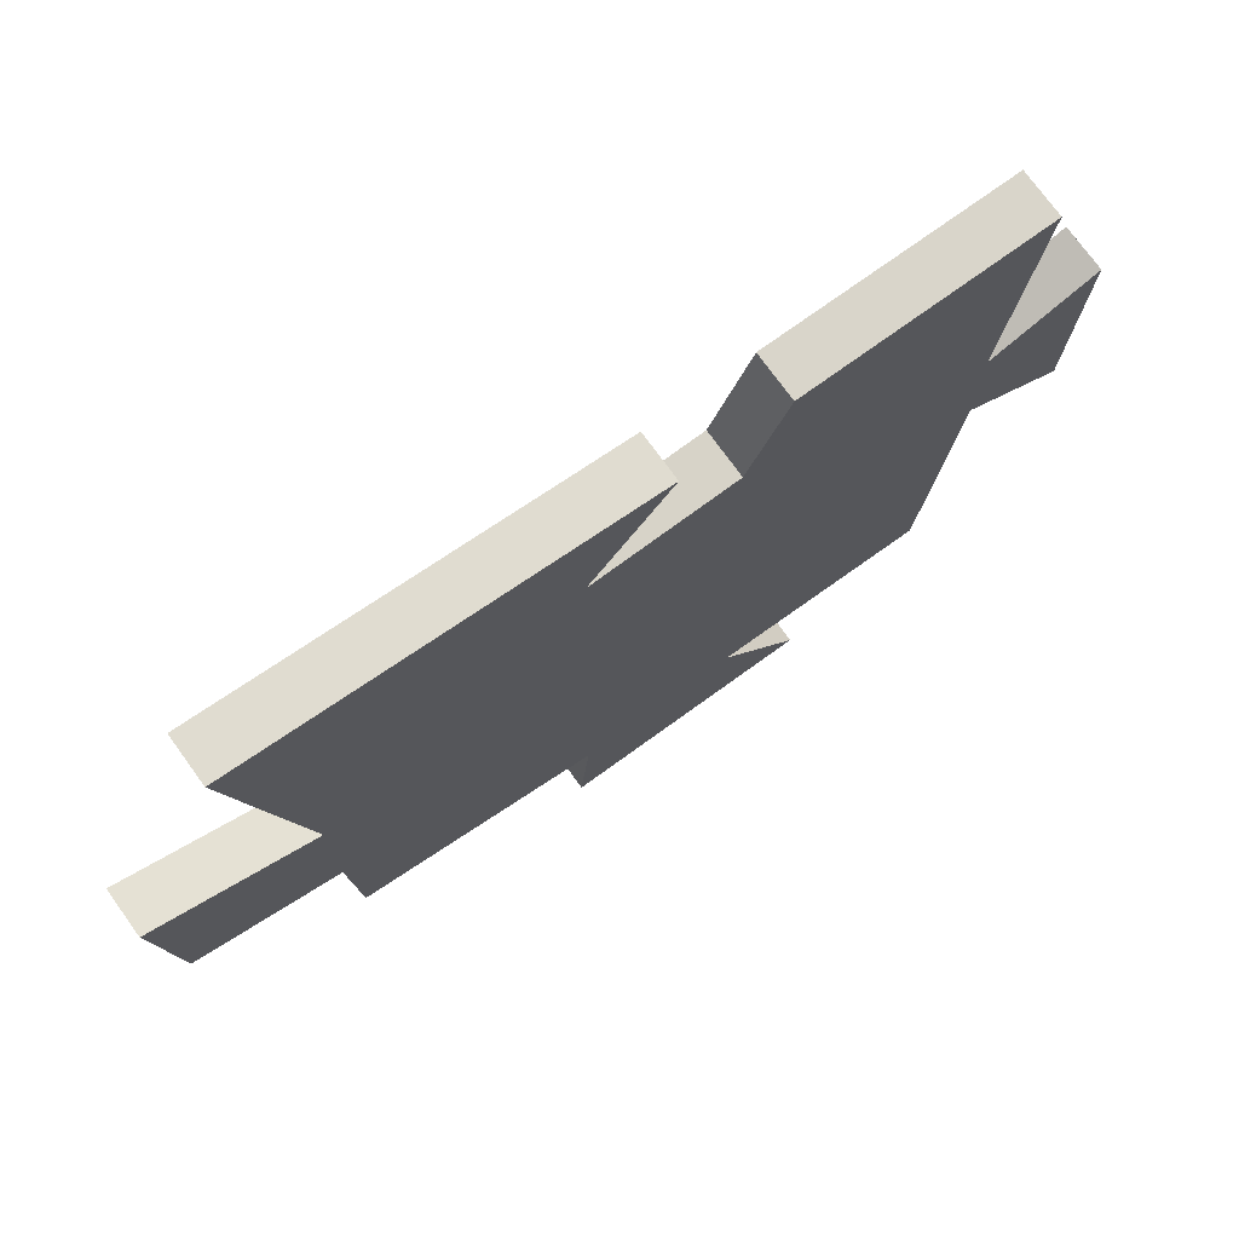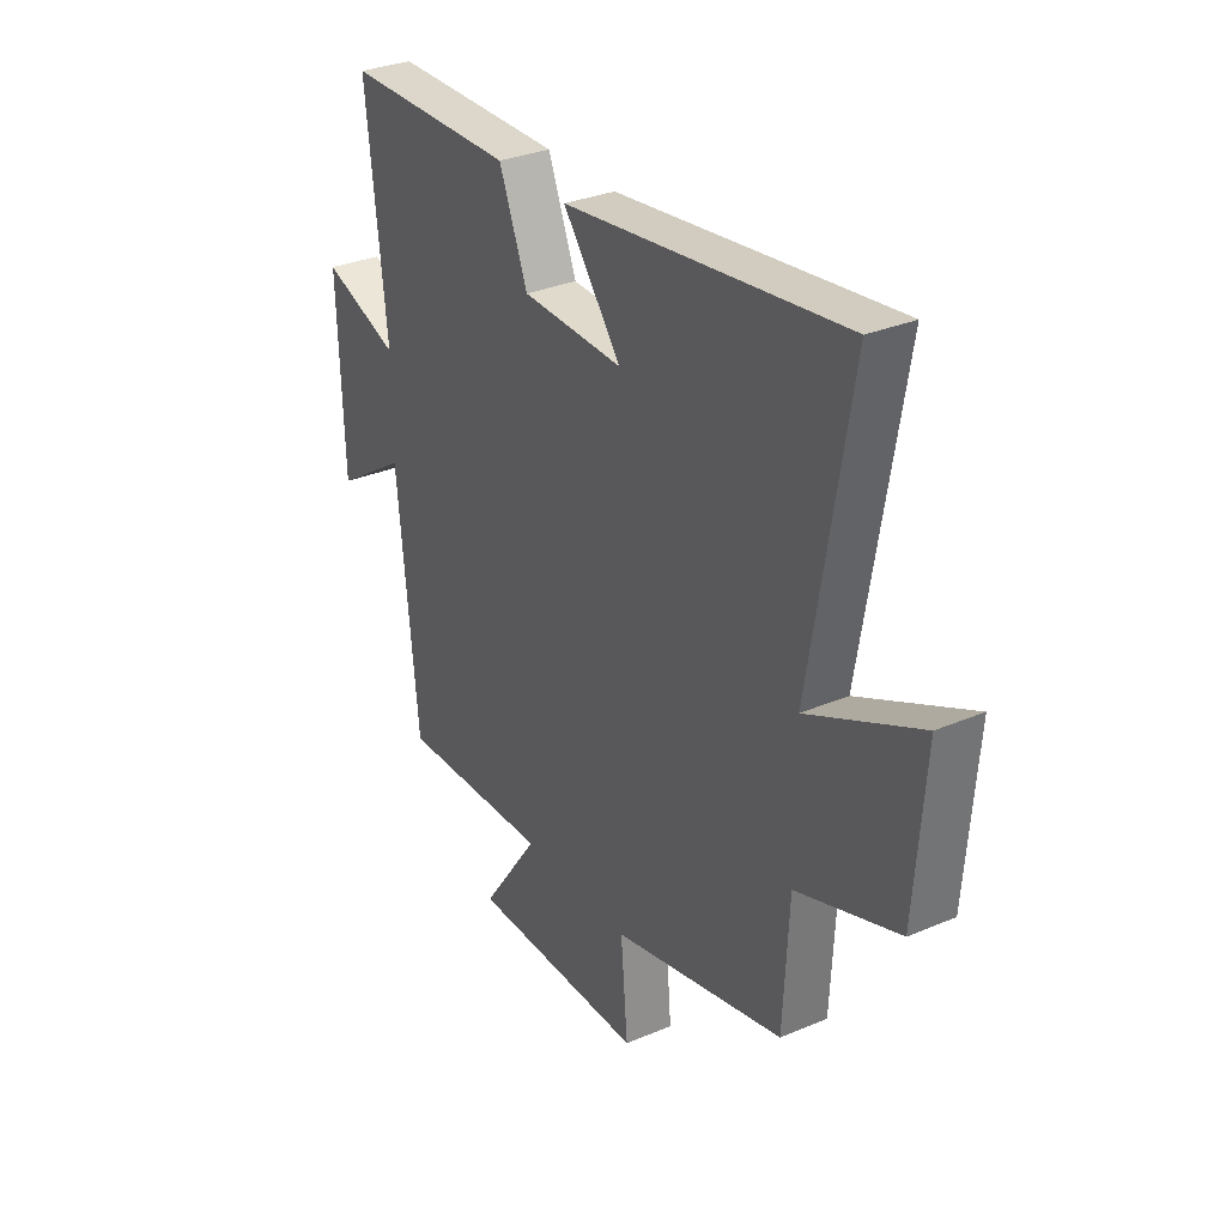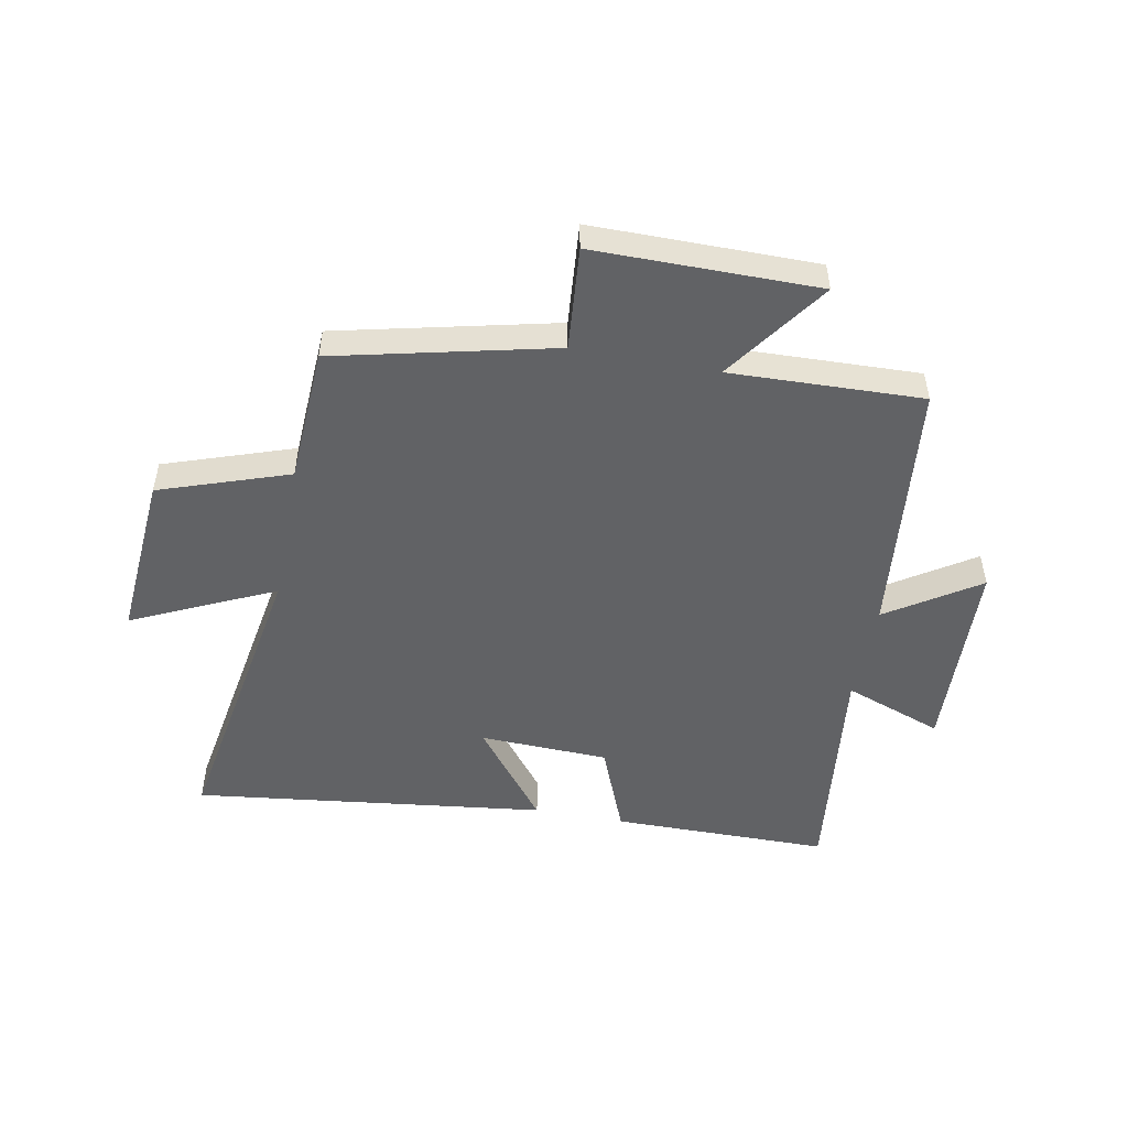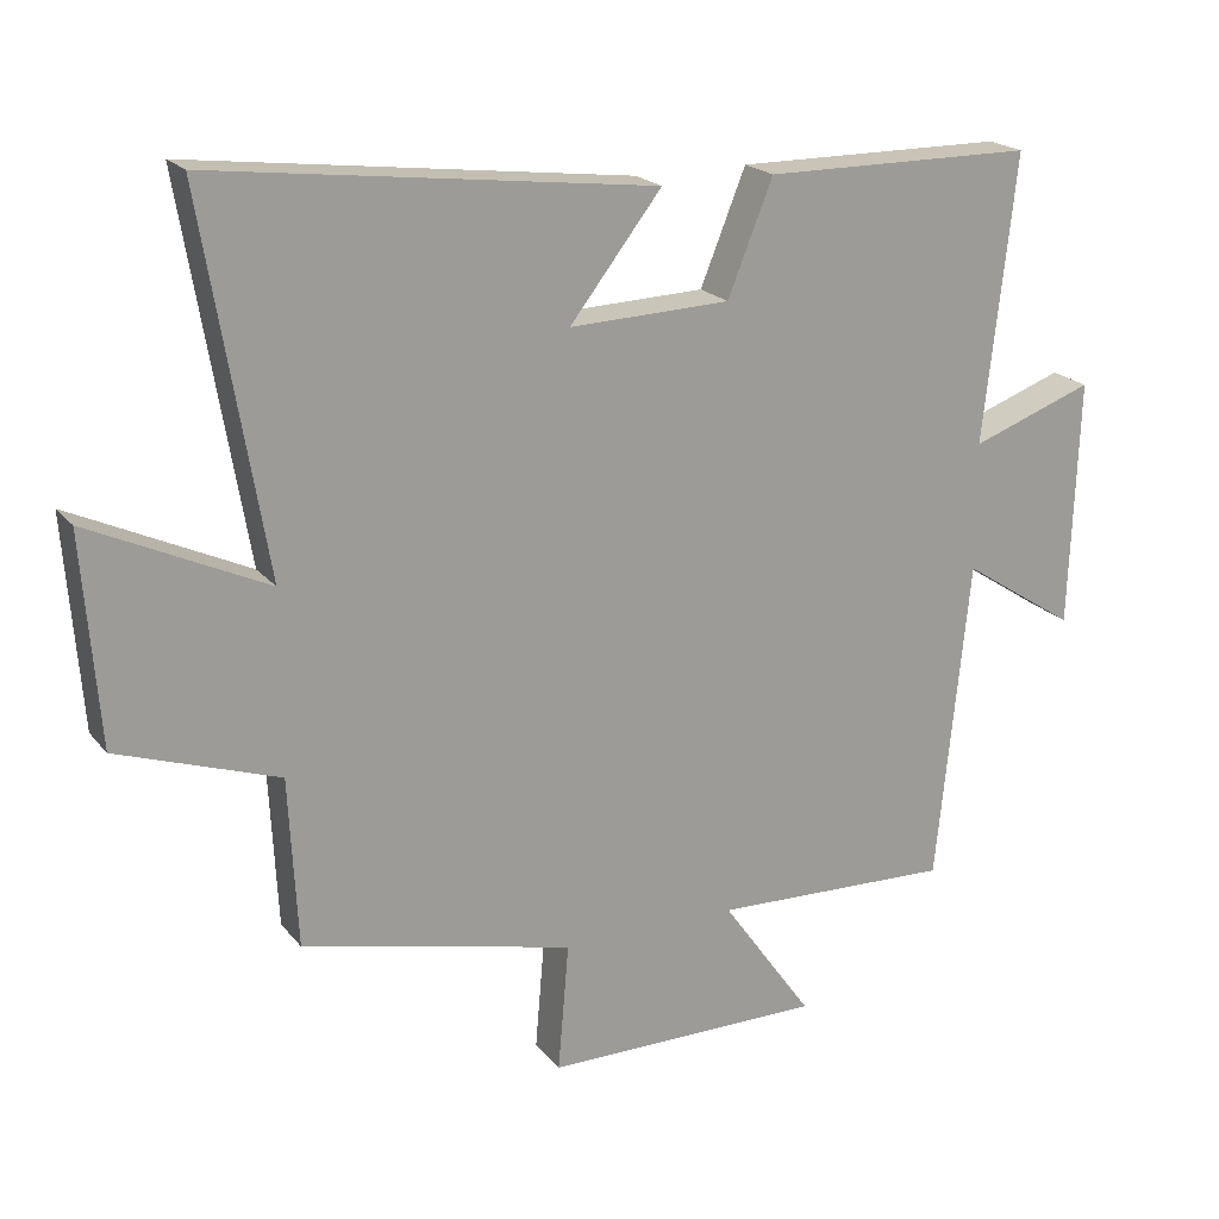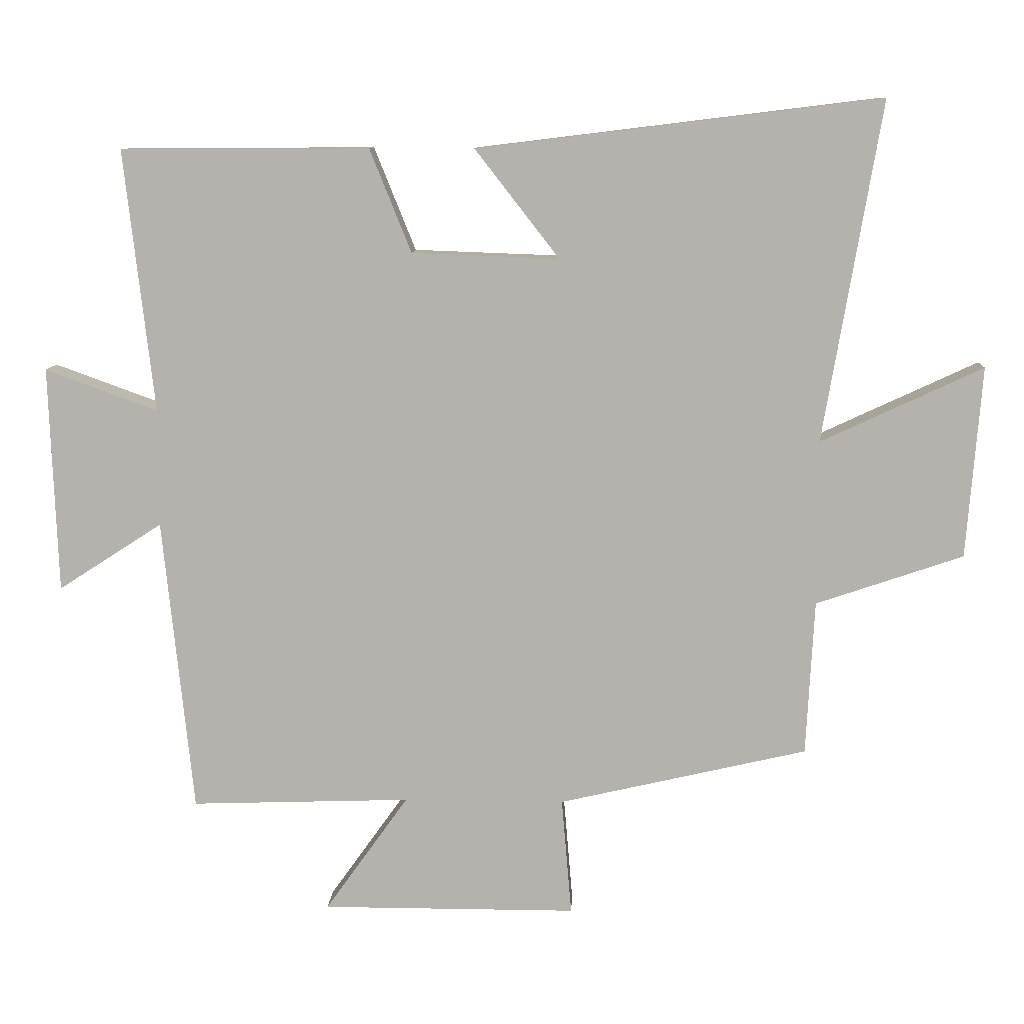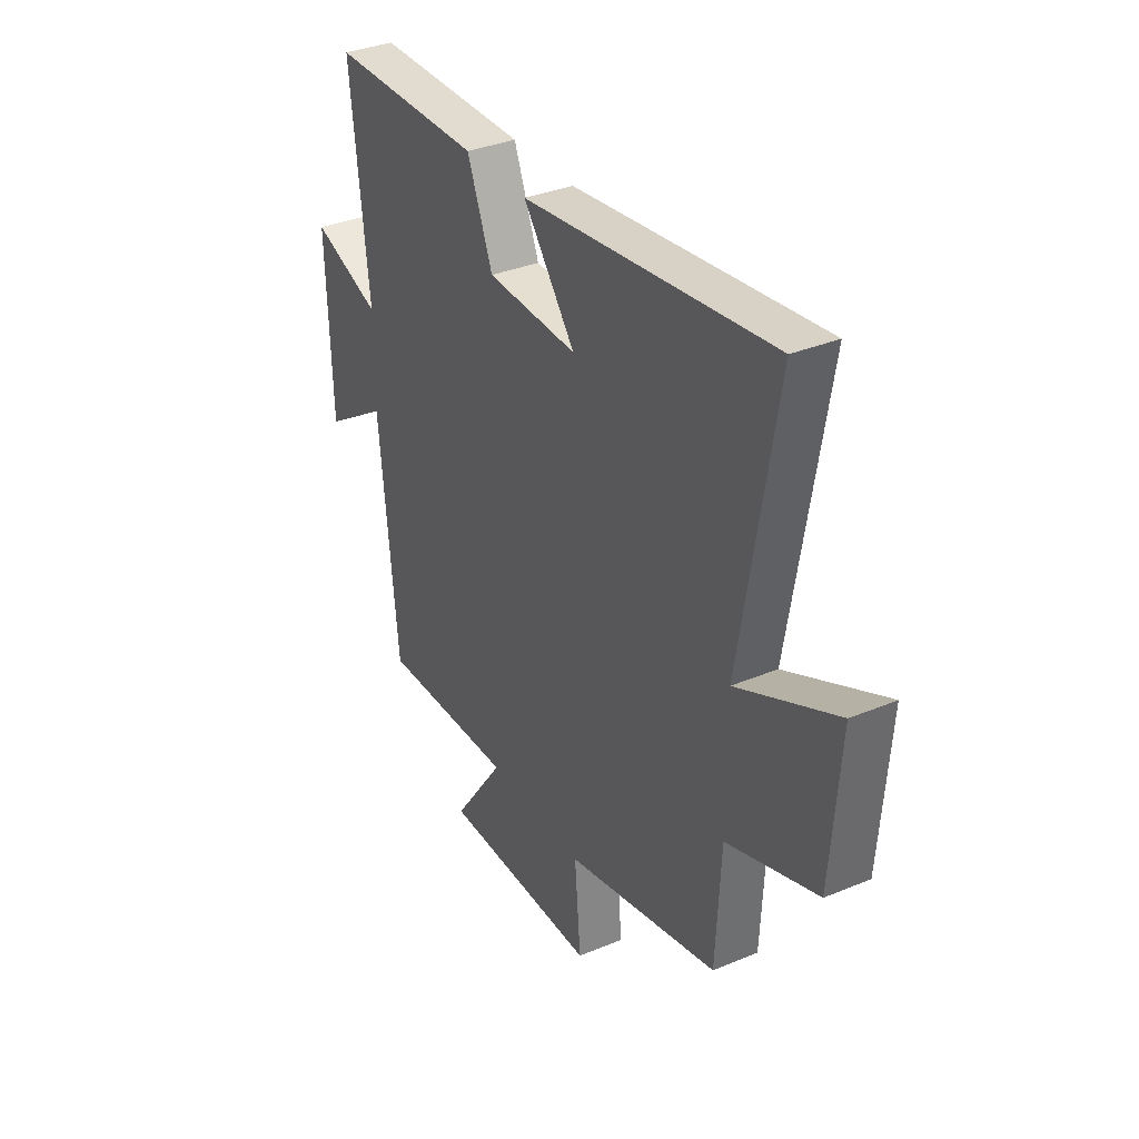
<metadata>
{"format":"obj","ext":"obj","renderer":"f3d","projection":"perspective","resolution":1024,"background":"white","views":[{"elev":74.6,"azim":144.1,"up":"+Z"},{"elev":31.1,"azim":58.7,"up":"+Z"},{"elev":-50.6,"azim":169.3,"up":"+Y"},{"elev":20.0,"azim":153.0,"up":"+Z"},{"elev":10.1,"azim":2.7,"up":"+Z"},{"elev":34.5,"azim":60.7,"up":"+Z"}]}
</metadata>
<code>
v -0.455 0.07 -0.511
v -0.5 0.07 -0.069
v -0.656 0.07 -0.17
v -0.668 0.07 0.168
v -0.5 0.07 0.107
v -0.544 0.07 0.498
v -0.173 0.07 0.5
v -0.111 0.07 0.346
v 0.109 0.07 0.338
v -0.017 0.07 0.5
v 0.586 0.07 0.574
v 0.5 0.07 0.066
v 0.742 0.07 0.179
v 0.72 0.07 -0.107
v 0.5 0.07 -0.182
v 0.488 0.07 -0.414
v 0.116 0.07 -0.5
v 0.131 0.07 -0.676
v -0.251 0.07 -0.676
v -0.126 0.07 -0.5
v -0.455 0 -0.511
v -0.5 0 -0.069
v -0.656 0 -0.17
v -0.668 0 0.168
v -0.5 0 0.107
v -0.544 0 0.498
v -0.173 0 0.5
v -0.111 0 0.346
v 0.109 0 0.338
v -0.017 0 0.5
v 0.586 0 0.574
v 0.5 0 0.066
v 0.742 0 0.179
v 0.72 0 -0.107
v 0.5 0 -0.182
v 0.488 0 -0.414
v 0.116 0 -0.5
v 0.131 0 -0.676
v -0.251 0 -0.676
v -0.126 0 -0.5
f 17 18 19 20
f 15 16 17 20
f 15 20 1 2
f 12 13 14 15
f 12 15 2
f 9 10 11 12
f 8 9 12 2
f 5 6 7 8
f 5 8 2 3
f 3 4 5
f 40 39 38 37
f 40 37 36 35
f 22 21 40 35
f 35 34 33 32
f 22 35 32
f 32 31 30 29
f 22 32 29 28
f 28 27 26 25
f 23 22 28 25
f 25 24 23
f 1 21 22 2
f 2 22 23 3
f 3 23 24 4
f 4 24 25 5
f 5 25 26 6
f 6 26 27 7
f 7 27 28 8
f 8 28 29 9
f 9 29 30 10
f 10 30 31 11
f 11 31 32 12
f 12 32 33 13
f 13 33 34 14
f 14 34 35 15
f 15 35 36 16
f 16 36 37 17
f 17 37 38 18
f 18 38 39 19
f 19 39 40 20
f 20 40 21 1

</code>
